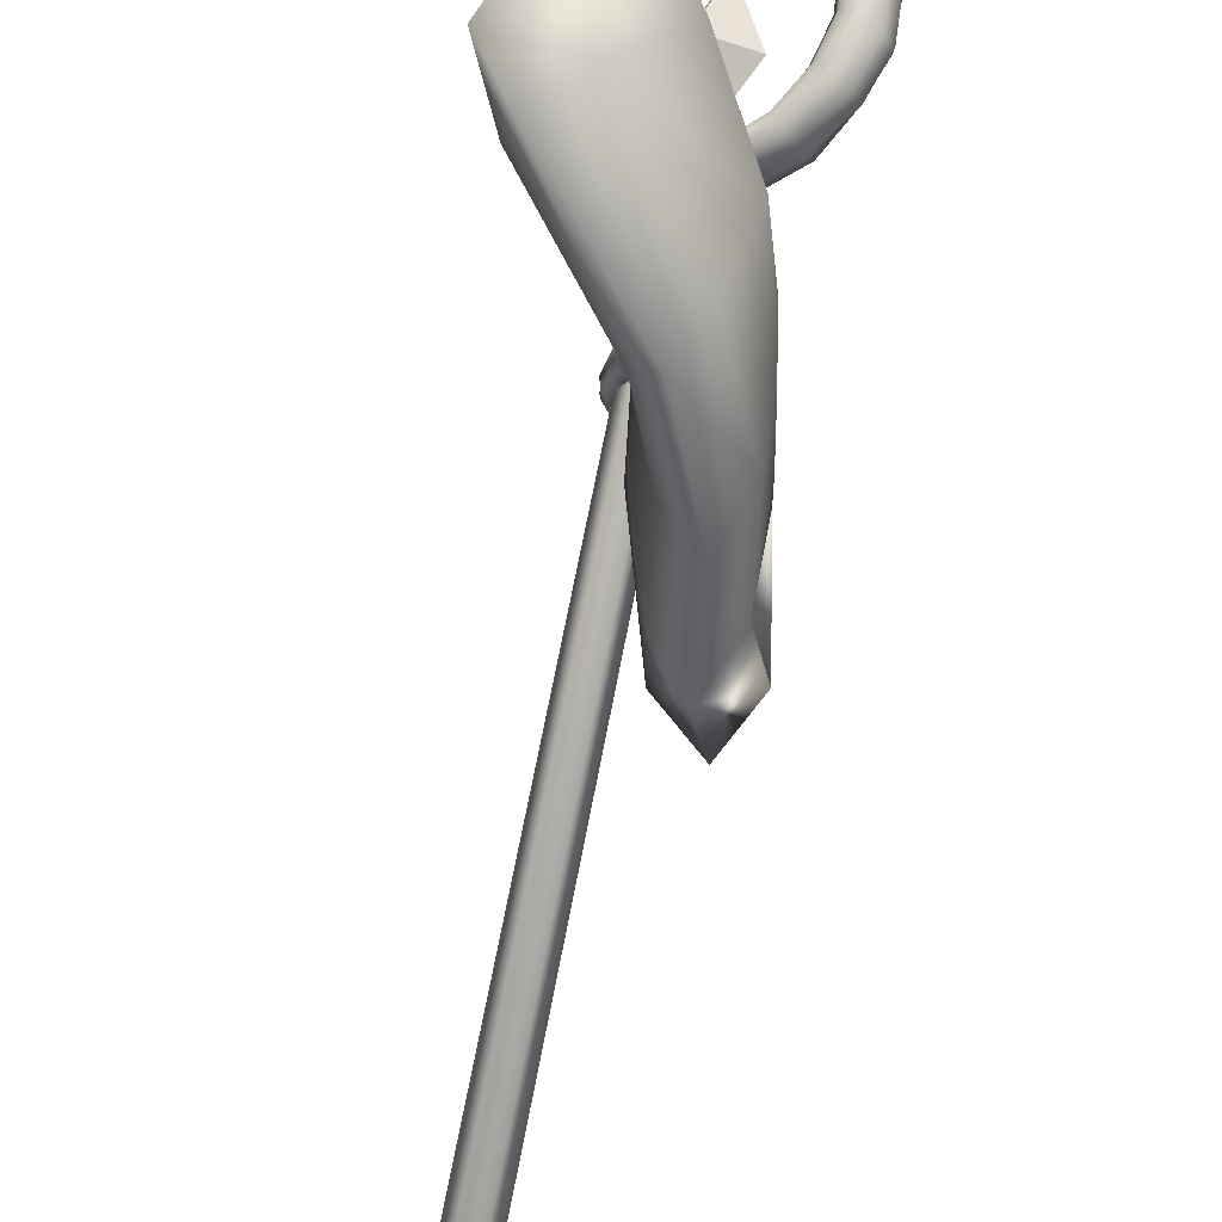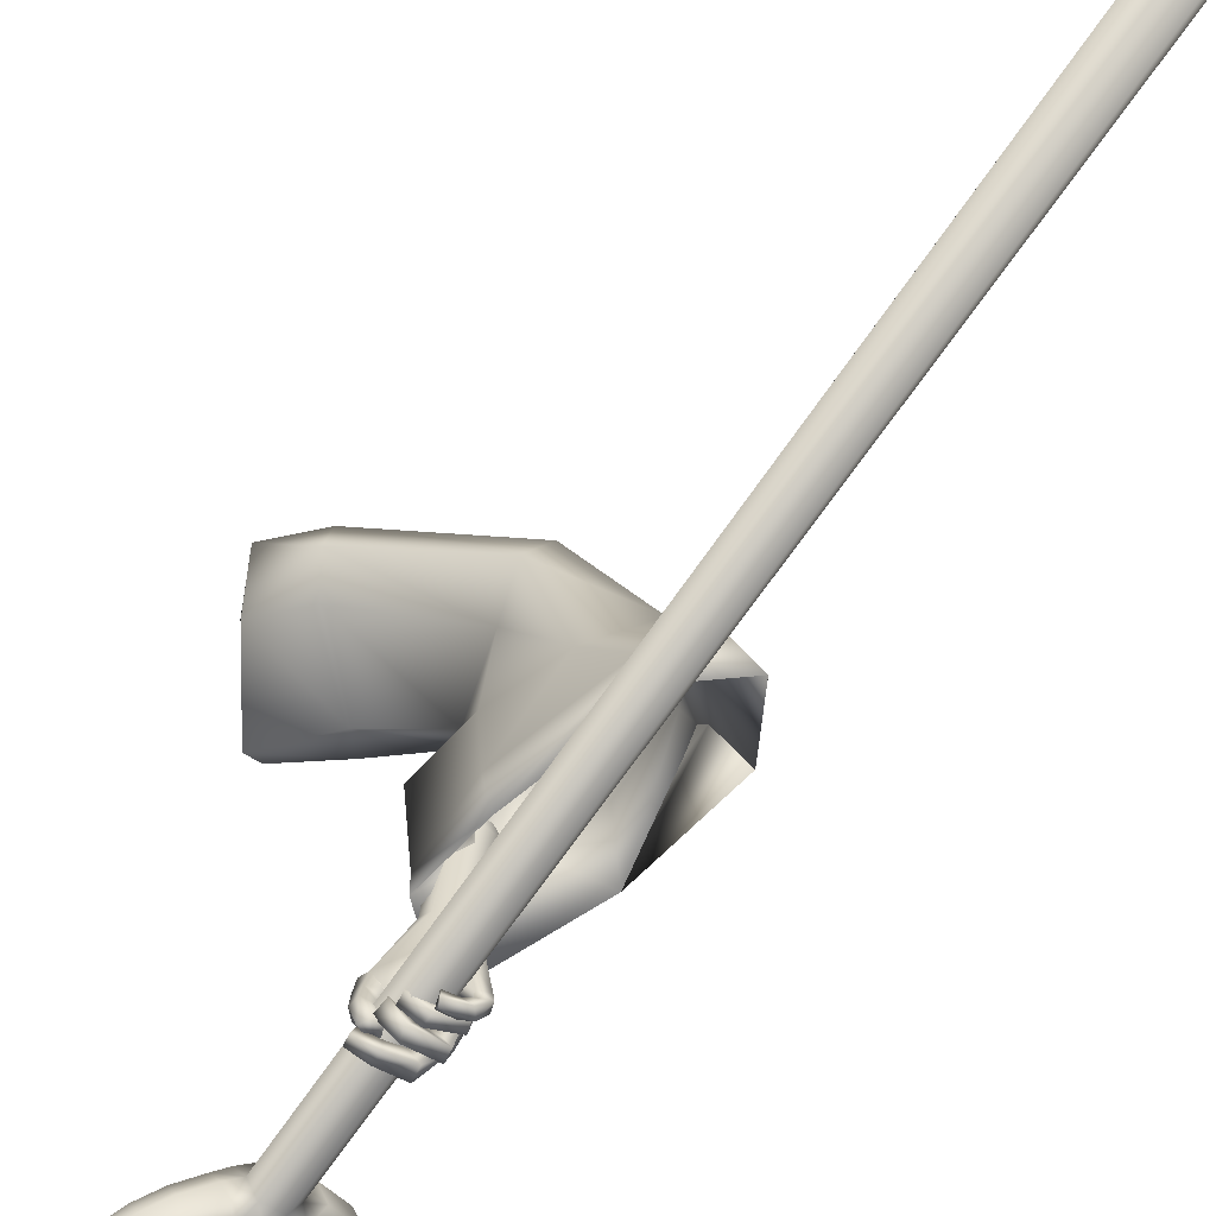
<metadata>
{"format":"obj","ext":"obj","renderer":"f3d","projection":"perspective","resolution":1024,"background":"white","views":[{"elev":72.5,"azim":8.7,"up":"+Z"},{"elev":-52.4,"azim":-33.7,"up":"+Z"}]}
</metadata>
<code>
o LowPoly_Warlock.000_Plane.005
v 0.2227 0.2354 -0.1633
v 0.15 0.005477 -0.09374
v 0.1094 0.08496 -0.02847
v 0.1523 0.1809 -0.02633
v 0.257 0.251 -0.09904
v 0.1846 0.2092 -0.1967
v 0.1195 0.1124 -0.1236
v 0.3071 -0.03045 -0.4363
v 0.3123 -0.009964 -0.3293
v 0.3042 0.01746 -0.4515
v 0.3063 0.01708 -0.3371
v 0.2933 -0.007562 -0.5772
v 0.3123 0.05868 -0.6038
v 0.3714 -0.02389 -0.453
v 0.3705 -0.001337 -0.3563
v 0.3332 -0.03166 -0.5906
v 0.3578 0.01553 -0.4565
v 0.3622 0.02018 -0.3586
v 0.3368 0.000849 -0.5681
v 0.3042 0.02224 -0.7185
v 0.3272 0.0541 -0.7075
v 0.3009 -0.0635 -0.6823
v 0.3216 -0.06319 -0.6774
v 0.3365 -0.03231 -0.6858
v 0.3102 -0.062 -0.7357
v 0.33 -0.06693 -0.7333
v 0.2974 -0.06008 -0.7412
v 0.3117 -0.06255 -0.7468
v 0.2779 -0.05713 -0.7396
v 0.2763 -0.06009 -0.7527
v 0.332 -0.04021 -0.6846
v 0.2996 -0.03906 -0.6981
v 0.3352 -0.0513 -0.7341
v 0.3206 -0.0504 -0.7519
v 0.2811 -0.04918 -0.7562
v 0.3127 -0.06104 -0.723
v 0.3189 -0.04075 -0.7341
v 0.3055 -0.04051 -0.7491
v 0.2811 -0.0428 -0.752
v 0.3318 -0.06112 -0.7168
v 0.3367 -0.04463 -0.7134
v 0.3181 -0.04018 -0.7278
v 0.327 -0.0392 -0.7035
v 0.2998 -0.03327 -0.7101
v 0.3212 -0.04347 -0.7398
v 0.3015 -0.03758 -0.7262
v 0.2831 -0.03683 -0.7499
v 0.2822 -0.0347 -0.7306
v 0.255 -0.03112 -0.7306
v 0.2635 -0.02321 -0.7173
v 0.2825 -0.01848 -0.7537
v 0.2573 -0.01301 -0.7347
v 0.2873 -0.01512 -0.7406
v 0.2634 -0.0116 -0.7234
v 0.3266 -0.02564 -0.7444
v 0.3086 -0.01707 -0.7341
v 0.3379 -0.02315 -0.706
v 0.3075 -0.01016 -0.7144
v 0.3303 -0.01473 -0.716
v 0.3036 -0.008452 -0.7141
v 0.3172 -0.01688 -0.7586
v 0.2997 -0.01209 -0.7392
v 0.2665 -0.01799 -0.7568
v 0.2813 -0.01218 -0.7429
v 0.2501 -0.01132 -0.7245
v 0.2602 -0.003126 -0.7196
v 0.2816 0.007554 -0.753
v 0.2589 0.01175 -0.7271
v 0.271 0.00117 -0.7643
v 0.2451 0.008395 -0.7357
v 0.3206 0.00372 -0.7602
v 0.3001 0.005976 -0.7482
v 0.3095 0.01562 -0.7247
v 0.3363 0.01333 -0.7259
v 0.3011 0.02325 -0.7184
v 0.334 0.02088 -0.7271
v 0.2909 0.01998 -0.7422
v 0.3043 0.01595 -0.7599
v 0.2654 0.02169 -0.7441
v 0.2639 0.01916 -0.7634
v 0.2398 0.02763 -0.7367
v 0.2324 0.02593 -0.7526
v 0.2673 0.04257 -0.7478
v 0.2448 0.04394 -0.7407
v 0.2665 0.04353 -0.7587
v 0.2364 0.04445 -0.7504
v 0.2934 0.04277 -0.747
v 0.3084 0.04047 -0.7607
v 0.3145 0.0496 -0.7232
v 0.3271 0.04897 -0.7283
v 0.3462 0.002682 -0.6938
v 0.3441 -0.01127 -0.6908
v 0.3429 0.03089 -0.701
v 0.3429 0.04144 -0.7034
v 0.317 0.05239 -0.7111
v 0.3046 0.01435 -0.7138
v 0.3036 -0.001423 -0.7072
v 0.3031 -0.01002 -0.7047
v 0.2859 0.003254 -0.5812
v 0.3191 0.06022 -0.6402
v 0.2498 0.02606 -0.6565
v 0.3185 0.05721 -0.6778
v 0.2763 0.05906 -0.6175
v 0.2505 0.0504 -0.6438
v 0.2415 0.02125 -0.6849
v 0.2431 0.04647 -0.6743
v 0.2356 0.01733 -0.7065
v 0.2326 0.03203 -0.7106
v 0.2453 0.004469 -0.7411
v 0.2356 0.01929 -0.7456
v 0.2794 0.02441 -0.6841
v 0.2671 0.02373 -0.6886
v 0.2602 0.01755 -0.7083
v 0.2448 0.04501 -0.7121
v 0.2589 0.009156 -0.742
v 0.2548 0.03088 -0.7401
v 0.2657 0.03106 -0.7155
v 0.2631 0.02073 -0.7444
v 0.2561 0.05784 -0.677
v 0.2611 0.01837 -0.6805
v 0.2748 0.04724 -0.6845
v 0.2893 0.05056 -0.6855
v 0.2622 0.067 -0.6514
v 0.3139 0.0183 -0.5781
v 0.4204 -0.0976 -0.3399
v 0.4285 -0.1278 -0.5786
v 0.4271 -0.1207 -0.5085
v 0.4062 -0.4028 -0.5537
v 0.3796 -0.3725 -0.4747
v 0.3832 -0.2745 -0.3443
v 0.1654 0.008967 -0.043
v 0.324 -0.1689 -0.1485
v 0.3182 0.03748 -0.5847
v 0.3328 0.05046 -0.3579
v 0.3207 0.03254 -0.5381
v 0.3691 0.03978 -0.235
v 0.2917 0.1551 -0.1893
v 0.2822 -0.1296 -0.5659
v 0.335 -0.3379 -0.5487
v 0.4534 -0.3137 -0.568
v 0.3675 0.01552 -0.5978
v 0.2711 -0.002488 -0.5645
v 0.3287 -0.3033 -0.4711
v 0.3222 -0.2082 -0.3635
v 0.2882 -0.1574 -0.1857
v 0.2846 -0.1043 -0.4752
v 0.4267 -0.2833 -0.4816
v 0.3773 0.005028 -0.5198
v 0.275 0.003547 -0.5238
v 0.295 -0.07729 -0.3456
v 0.2763 0.0291 -0.3653
v 0.4191 -0.187 -0.3313
v 0.4073 0.004398 -0.3538
v 0.3616 -0.09978 -0.1468
v 0.3039 -0.09198 -0.2226
v 0.3286 0.0117 -0.2612
v 0.3882 0.02775 -0.1751
v 0.2536 0.1086 -0.2129
v 0.1767 0.05019 -0.1223
v 0.2274 0.0778 -0.05505
v 0.3139 0.1637 -0.1179
v 0.3988 -0.1139 -0.3335
v 0.4173 -0.1271 -0.4534
v 0.3828 -0.3097 -0.4289
v 0.3775 -0.2155 -0.336
v 0.367 -0.02903 -0.3445
v 0.3401 -0.01602 -0.4748
v 0.3459 -0.2595 -0.4263
v 0.3424 -0.1774 -0.347
v 0.3139 -0.1153 -0.4293
v 0.417 -0.245 -0.4339
v 0.3811 -0.03596 -0.4616
v 0.3069 -0.03703 -0.4645
v 0.3266 -0.1021 -0.3371
v 0.3337 -0.03717 -0.349
v 0.3981 -0.1653 -0.3286
v 0.3913 -0.05534 -0.3415
v 0.2196 -1.249 -0.5984
v 0.2506 -1.25 -0.5997
v 0.2648 -1.253 -0.6271
v 0.2482 -1.254 -0.6532
v 0.2172 -1.253 -0.6519
v 0.2029 -1.25 -0.6245
v 0.2753 0.258 -0.7024
v 0.3063 0.2568 -0.7037
v 0.3206 0.2543 -0.7312
v 0.3039 0.2532 -0.7573
v 0.273 0.2544 -0.756
v 0.2587 0.2568 -0.7286
v 0.3351 0.2589 -0.6889
v 0.3494 0.2565 -0.7164
v 0.3968 0.2958 -0.6601
v 0.4111 0.2934 -0.6875
v 0.4444 0.3538 -0.6409
v 0.4583 0.3515 -0.6676
v 0.4685 0.419 -0.6336
v 0.4828 0.4166 -0.6611
v 0.4677 0.4934 -0.6406
v 0.482 0.491 -0.668
v 0.4487 0.554 -0.6559
v 0.463 0.5516 -0.6833
v 0.4188 0.5939 -0.6765
v 0.4318 0.5916 -0.7015
v 0.3776 0.6269 -0.7011
v 0.3904 0.6247 -0.7257
v 0.3212 0.6454 -0.7333
v 0.333 0.6434 -0.756
v 0.2713 0.6428 -0.7603
v 0.2821 0.641 -0.7811
v 0.2171 0.6198 -0.7893
v 0.2256 0.6184 -0.8056
v 0.1801 0.3269 -0.7807
v 0.1296 0.3877 -0.8248
v 0.2483 0.2999 -0.7398
v 0.3108 0.2989 -0.7051
v 0.367 0.3314 -0.6788
v 0.3976 0.3859 -0.6681
v 0.4129 0.493 -0.6691
v 0.3773 0.5682 -0.6958
v 0.3071 0.614 -0.7379
v 0.2261 0.6088 -0.7837
v 0.1876 0.5807 -0.8116
v 0.2346 0.6073 -0.7999
v 0.3189 0.612 -0.7606
v 0.3903 0.566 -0.7209
v 0.4272 0.4906 -0.6966
v 0.4115 0.3835 -0.6948
v 0.3813 0.329 -0.7062
v 0.3251 0.2965 -0.7326
v 0.2609 0.2977 -0.7641
v 0.2476 0.2608 -0.7677
v 0.235 0.2629 -0.7435
v 0.2112 0.2798 -0.7873
v 0.1994 0.2818 -0.7647
v 0.1842 0.3036 -0.8014
v 0.174 0.3054 -0.782
v 0.1593 0.335 -0.8148
v 0.151 0.3364 -0.799
v 0.1902 0.3251 -0.8002
v 0.3313 0.2612 -0.7517
v 0.2837 0.2621 -0.7765
v 0.3601 0.2642 -0.7369
v 0.4167 0.2992 -0.7105
v 0.4544 0.3581 -0.6949
v 0.481 0.4213 -0.6884
v 0.4826 0.4891 -0.693
v 0.4612 0.5433 -0.7087
v 0.4303 0.5833 -0.7248
v 0.3962 0.6159 -0.7447
v 0.3385 0.6351 -0.7734
v 0.2869 0.6315 -0.7971
v 0.234 0.6145 -0.8159
v 0.2384 0.6091 -0.8131
v 0.3306 0.6174 -0.776
v 0.4108 0.5712 -0.7339
v 0.4569 0.4889 -0.7064
v 0.4356 0.3735 -0.706
v 0.4036 0.3176 -0.719
v 0.335 0.2804 -0.7514
v 0.2696 0.2824 -0.7807
v 0.2571 0.2676 -0.7859
v 0.2199 0.2862 -0.8041
v 0.1918 0.3091 -0.816
v 0.1654 0.3394 -0.8266
v 0.1971 0.3128 -0.8135
v 0.1531 0.3535 -0.7994
v 0.1613 0.3521 -0.8152
v 0.167 0.3431 -0.8261
v 0.2155 0.3093 -0.7588
v 0.2272 0.3073 -0.7813
v 0.2353 0.293 -0.7968
v 0.3105 0.2611 -0.7699
v 0.2656 0.299 -0.7287
v 0.2799 0.2966 -0.7561
v 0.2897 0.2798 -0.7749
v 0.2849 0.299 -0.7186
v 0.2992 0.2966 -0.7461
v 0.309 0.28 -0.7649
v 0.3321 0.3048 -0.6946
v 0.3464 0.3024 -0.722
v 0.3562 0.2871 -0.741
v 0.4148 0.4437 -0.6638
v 0.4291 0.4412 -0.6912
v 0.4537 0.4329 -0.7031
v 0.402 0.528 -0.6778
v 0.4163 0.5256 -0.7052
v 0.441 0.5264 -0.7179
v 0.3556 0.5914 -0.71
v 0.3684 0.5893 -0.7346
v 0.3852 0.5929 -0.7484
v 0.2598 0.6169 -0.764
v 0.2706 0.615 -0.7848
v 0.2825 0.62 -0.7984
v 0.297 0.2705 -0.6839
v 0.2501 0.2705 -0.7083
v 0.3237 0.2741 -0.6703
v 0.3773 0.3083 -0.6454
v 0.4192 0.3645 -0.6298
v 0.4418 0.4282 -0.6224
v 0.4422 0.4951 -0.6281
v 0.4266 0.5494 -0.641
v 0.3978 0.5885 -0.6632
v 0.363 0.6202 -0.685
v 0.3092 0.6396 -0.7176
v 0.2606 0.6383 -0.7457
v 0.2131 0.6182 -0.776
v 0.1711 0.3227 -0.7667
v 0.2353 0.2914 -0.7228
v 0.299 0.2888 -0.6845
v 0.3654 0.3226 -0.6529
v 0.4023 0.3787 -0.6398
v 0.4172 0.4949 -0.6411
v 0.379 0.5769 -0.672
v 0.3017 0.6228 -0.7201
v 0.2177 0.6125 -0.7731
v 0.2292 0.2745 -0.7245
v 0.1953 0.2911 -0.7464
v 0.1681 0.3121 -0.7673
v 0.1456 0.3424 -0.7875
v 0.1464 0.3494 -0.7877
v 0.2022 0.3029 -0.7438
v 0.2531 0.2889 -0.7084
v 0.2737 0.2867 -0.6961
v 0.3224 0.2932 -0.6727
v 0.4203 0.4381 -0.6345
v 0.403 0.5362 -0.6521
v 0.3512 0.6013 -0.6897
v 0.2544 0.6242 -0.7477
v 0.2727 0.2678 -0.693
v 0.2698 0.4175 -0.6898
v 0.3225 0.4086 -0.791
v 0.243 0.413 -0.7698
v 0.3008 0.5207 -0.7491
v 0.2928 0.3052 -0.7343
v 0.3507 0.4129 -0.7137
v 0.1613 0.1779 -0.09185
f 333 332 330
f 334 335 330
f 335 334 331
f 332 333 331
f 333 335 331
f 334 332 331
f 335 333 330
f 332 334 330
f 8 11 10
f 10 99 12
f 12 14 8
f 8 15 9
f 10 19 124
f 10 18 17
f 19 14 16
f 17 15 14
f 111 32 22
f 12 99 101
f 16 31 19
f 124 24 92
f 16 22 23
f 36 26 40
f 25 28 26
f 27 30 28
f 40 33 41
f 26 34 33
f 28 35 34
f 36 37 25
f 25 38 27
f 27 39 29
f 38 35 39
f 29 35 30
f 34 37 33
f 32 36 22
f 31 40 41
f 22 40 23
f 42 33 37
f 42 43 41
f 42 32 44
f 43 46 45
f 46 47 45
f 48 49 47
f 49 51 47
f 48 54 50
f 52 53 51
f 50 52 49
f 53 46 56
f 47 55 45
f 51 56 55
f 45 57 43
f 46 58 56
f 56 57 55
f 58 59 57
f 59 62 61
f 61 64 63
f 64 65 63
f 64 68 66
f 67 70 68
f 70 63 65
f 61 69 71
f 69 72 71
f 64 72 67
f 62 73 72
f 59 71 74
f 73 71 72
f 73 76 74
f 76 77 78
f 77 80 78
f 79 82 80
f 79 84 81
f 82 85 80
f 85 84 83
f 81 86 82
f 77 83 79
f 78 85 88
f 85 87 88
f 75 87 77
f 76 88 90
f 88 89 90
f 31 43 24
f 57 24 43
f 59 92 57
f 74 91 59
f 76 93 74
f 94 90 21
f 95 90 89
f 89 20 95
f 73 20 75
f 60 96 73
f 98 60 58
f 98 44 32
f 66 70 65
f 122 102 95
f 102 21 95
f 101 103 104
f 100 99 13
f 101 106 105
f 105 108 107
f 107 110 109
f 120 101 105
f 105 113 112
f 109 113 107
f 108 116 110
f 116 117 118
f 115 117 113
f 116 115 110
f 106 114 108
f 114 121 117
f 117 112 113
f 105 112 120
f 120 112 111
f 121 111 112
f 20 122 95
f 119 104 123
f 104 103 123
f 99 100 103
f 121 123 122
f 94 21 100
f 94 124 93
f 93 124 91
f 91 124 92
f 24 19 31
f 8 9 11
f 12 8 10
f 10 13 99
f 12 16 14
f 8 14 15
f 124 13 10
f 10 17 19
f 10 11 18
f 19 17 14
f 17 18 15
f 22 16 111
f 12 101 16
f 111 20 96
f 111 96 97
f 16 101 111
f 98 32 111
f 111 97 98
f 16 23 31
f 124 19 24
f 36 25 26
f 25 27 28
f 27 29 30
f 40 26 33
f 26 28 34
f 28 30 35
f 36 42 37
f 25 37 38
f 27 38 39
f 38 34 35
f 29 39 35
f 34 38 37
f 32 42 36
f 31 23 40
f 22 36 40
f 42 41 33
f 42 44 43
f 43 44 46
f 46 48 47
f 48 50 49
f 49 52 51
f 48 53 54
f 52 54 53
f 50 54 52
f 53 48 46
f 47 51 55
f 51 53 56
f 45 55 57
f 46 44 58
f 56 58 57
f 58 60 59
f 59 60 62
f 61 62 64
f 64 66 65
f 64 67 68
f 67 69 70
f 70 69 63
f 61 63 69
f 69 67 72
f 64 62 72
f 62 60 73
f 59 61 71
f 73 74 71
f 73 75 76
f 76 75 77
f 77 79 80
f 79 81 82
f 79 83 84
f 82 86 85
f 85 86 84
f 81 84 86
f 77 87 83
f 78 80 85
f 85 83 87
f 75 89 87
f 76 78 88
f 88 87 89
f 31 41 43
f 57 92 24
f 59 91 92
f 74 93 91
f 76 94 93
f 94 76 90
f 95 21 90
f 89 75 20
f 73 96 20
f 60 97 96
f 98 97 60
f 98 58 44
f 66 68 70
f 102 100 21
f 101 99 103
f 101 104 106
f 105 106 108
f 107 108 110
f 120 111 101
f 105 107 113
f 109 115 113
f 108 114 116
f 116 114 117
f 115 118 117
f 109 110 115
f 116 118 115
f 106 119 114
f 114 119 121
f 117 121 112
f 121 122 111
f 20 111 122
f 119 106 104
f 102 122 100
f 121 119 123
f 123 103 100
f 100 122 123
f 100 13 124
f 124 94 100
f 127 153 125
f 126 148 127
f 145 131 2
f 145 130 132
f 143 130 144
f 139 129 143
f 161 1 5
f 157 137 161
f 153 136 157
f 148 134 153
f 141 135 148
f 149 138 146
f 138 143 146
f 129 140 147
f 147 126 127
f 135 142 149
f 7 159 2
f 155 2 159
f 155 144 145
f 146 144 150
f 151 146 150
f 130 147 152
f 152 127 125
f 135 151 134
f 132 152 154
f 156 150 155
f 134 156 136
f 152 125 154
f 131 154 160
f 156 159 158
f 160 157 161
f 136 158 137
f 158 7 6
f 137 6 1
f 3 160 4
f 160 5 4
f 163 177 172
f 126 172 141
f 165 168 169
f 164 139 168
f 166 172 177
f 167 141 172
f 173 138 142
f 168 138 170
f 164 140 128
f 171 126 140
f 167 142 133
f 169 170 174
f 175 170 173
f 165 171 164
f 176 163 171
f 175 167 166
f 169 174 162
f 3 2 131
f 2 3 7
f 5 1 336
f 4 5 336
f 3 4 336
f 6 7 336
f 1 6 336
f 7 3 336
f 127 148 153
f 126 141 148
f 145 132 131
f 145 144 130
f 143 129 130
f 139 128 129
f 161 137 1
f 157 136 137
f 153 134 136
f 148 135 134
f 141 133 135
f 149 142 138
f 138 139 143
f 129 128 140
f 147 140 126
f 135 133 142
f 155 145 2
f 155 150 144
f 146 143 144
f 151 149 146
f 130 129 147
f 152 147 127
f 135 149 151
f 132 130 152
f 156 151 150
f 134 151 156
f 157 154 125
f 125 153 157
f 131 132 154
f 156 155 159
f 160 154 157
f 136 156 158
f 158 159 7
f 137 158 6
f 3 131 160
f 160 161 5
f 163 162 177
f 126 163 172
f 165 164 168
f 164 128 139
f 166 167 172
f 167 133 141
f 173 170 138
f 168 139 138
f 164 171 140
f 171 163 126
f 167 173 142
f 169 168 170
f 175 174 170
f 165 176 171
f 176 162 163
f 175 173 167
f 166 177 175
f 162 176 169
f 165 169 176
f 174 175 177
f 177 162 174
f 183 182 180
f 183 184 189
f 182 187 181
f 179 186 185
f 182 189 188
f 181 186 180
f 178 185 184
f 180 179 178
f 178 183 180
f 182 181 180
f 183 178 184
f 182 188 187
f 179 180 186
f 182 183 189
f 181 187 186
f 178 179 185
f 186 188 184
f 184 185 186
f 186 187 188
f 188 189 184
f 185 191 190
f 190 193 192
f 192 195 194
f 195 196 194
f 197 198 196
f 199 200 198
f 200 203 202
f 203 204 202
f 204 207 206
f 206 209 208
f 208 211 210
f 189 231 188
f 232 233 231
f 234 235 233
f 236 237 235
f 237 238 213
f 288 224 289
f 280 216 228
f 286 219 225
f 223 221 222
f 276 229 277
f 282 226 283
f 291 223 292
f 267 212 239
f 270 214 230
f 216 227 228
f 210 211 222
f 211 251 252
f 274 260 230
f 222 253 223
f 233 261 231
f 197 244 245
f 270 265 239
f 207 249 250
f 222 211 252
f 293 224 292
f 237 213 264
f 193 242 243
f 290 225 289
f 203 247 248
f 267 268 213
f 287 226 286
f 235 262 233
f 199 245 246
f 209 250 251
f 284 227 283
f 188 261 241
f 193 244 195
f 257 228 227
f 205 248 249
f 281 229 280
f 237 263 235
f 191 240 242
f 201 246 247
f 239 268 267
f 213 266 267
f 264 213 268
f 264 265 263
f 230 271 270
f 239 269 270
f 262 265 271
f 261 271 260
f 187 241 272
f 187 240 186
f 278 274 277
f 230 273 274
f 259 277 229
f 274 276 277
f 241 260 275
f 272 275 278
f 240 278 259
f 258 280 228
f 215 280 229
f 242 259 281
f 243 281 258
f 244 258 257
f 256 283 226
f 227 282 283
f 245 257 284
f 246 284 256
f 255 286 225
f 218 286 226
f 247 256 287
f 248 287 255
f 254 289 224
f 225 288 289
f 249 255 290
f 250 290 254
f 253 292 223
f 220 292 224
f 251 254 293
f 252 293 253
f 253 222 252
f 198 299 196
f 213 320 266
f 232 317 234
f 190 294 185
f 208 304 206
f 200 300 198
f 320 212 266
f 234 318 236
f 215 324 279
f 269 308 214
f 192 296 190
f 208 306 305
f 218 326 285
f 276 309 215
f 220 328 291
f 308 273 214
f 202 301 200
f 279 310 216
f 238 318 319
f 216 311 217
f 307 269 212
f 192 298 297
f 282 312 218
f 210 222 306
f 213 238 319
f 322 276 273
f 204 302 202
f 285 313 219
f 288 314 220
f 196 298 194
f 189 316 232
f 291 315 221
f 217 325 282
f 206 303 204
f 219 327 288
f 221 315 222
f 184 295 189
f 184 294 329
f 213 319 320
f 319 307 320
f 321 318 317
f 321 316 308
f 295 308 316
f 295 323 322
f 323 294 309
f 296 309 294
f 297 324 296
f 298 310 297
f 299 311 298
f 300 325 299
f 301 312 300
f 302 326 301
f 303 313 302
f 304 327 303
f 305 314 304
f 306 328 305
f 315 306 222
f 185 186 191
f 190 191 193
f 192 193 195
f 195 197 196
f 197 199 198
f 199 201 200
f 200 201 203
f 203 205 204
f 204 205 207
f 206 207 209
f 208 209 211
f 189 232 231
f 232 234 233
f 234 236 235
f 236 238 237
f 288 220 224
f 280 279 216
f 286 285 219
f 276 215 229
f 282 218 226
f 291 221 223
f 267 266 212
f 270 269 214
f 216 217 227
f 211 209 251
f 274 275 260
f 233 262 261
f 197 195 244
f 270 271 265
f 207 205 249
f 293 254 224
f 193 191 242
f 290 255 225
f 203 201 247
f 287 256 226
f 235 263 262
f 199 197 245
f 209 207 250
f 284 257 227
f 188 231 261
f 193 243 244
f 257 258 228
f 205 203 248
f 281 259 229
f 237 264 263
f 191 186 240
f 201 199 246
f 239 265 268
f 264 268 265
f 230 260 271
f 239 212 269
f 262 263 265
f 261 262 271
f 187 188 241
f 187 272 240
f 278 275 274
f 230 214 273
f 259 278 277
f 274 273 276
f 241 261 260
f 272 241 275
f 240 272 278
f 258 281 280
f 215 279 280
f 242 240 259
f 243 242 281
f 244 243 258
f 256 284 283
f 227 217 282
f 245 244 257
f 246 245 284
f 255 287 286
f 218 285 286
f 247 246 256
f 248 247 287
f 254 290 289
f 225 219 288
f 249 248 255
f 250 249 290
f 253 293 292
f 220 291 292
f 251 250 254
f 252 251 293
f 198 300 299
f 232 316 317
f 190 296 294
f 208 305 304
f 200 301 300
f 320 307 212
f 234 317 318
f 215 309 324
f 269 321 308
f 192 297 296
f 208 210 306
f 218 312 326
f 276 323 309
f 220 314 328
f 308 322 273
f 202 302 301
f 279 324 310
f 238 236 318
f 216 310 311
f 307 321 269
f 192 194 298
f 282 325 312
f 322 323 276
f 204 303 302
f 285 326 313
f 288 327 314
f 196 299 298
f 189 295 316
f 291 328 315
f 217 311 325
f 206 304 303
f 219 313 327
f 184 329 295
f 184 185 294
f 319 318 307
f 321 307 318
f 321 317 316
f 295 322 308
f 295 329 323
f 323 329 294
f 296 324 309
f 297 310 324
f 298 311 310
f 299 325 311
f 300 312 325
f 301 326 312
f 302 313 326
f 303 327 313
f 304 314 327
f 305 328 314
f 306 315 328

</code>
